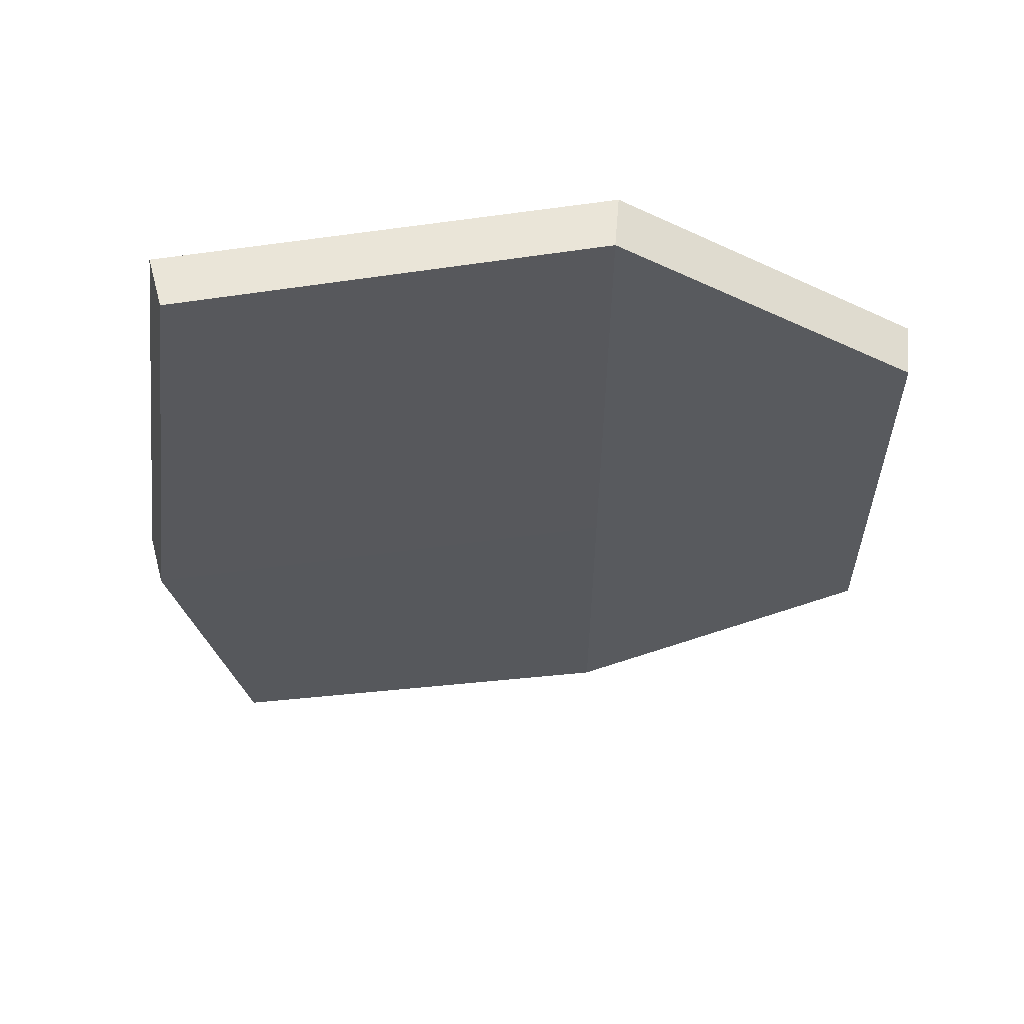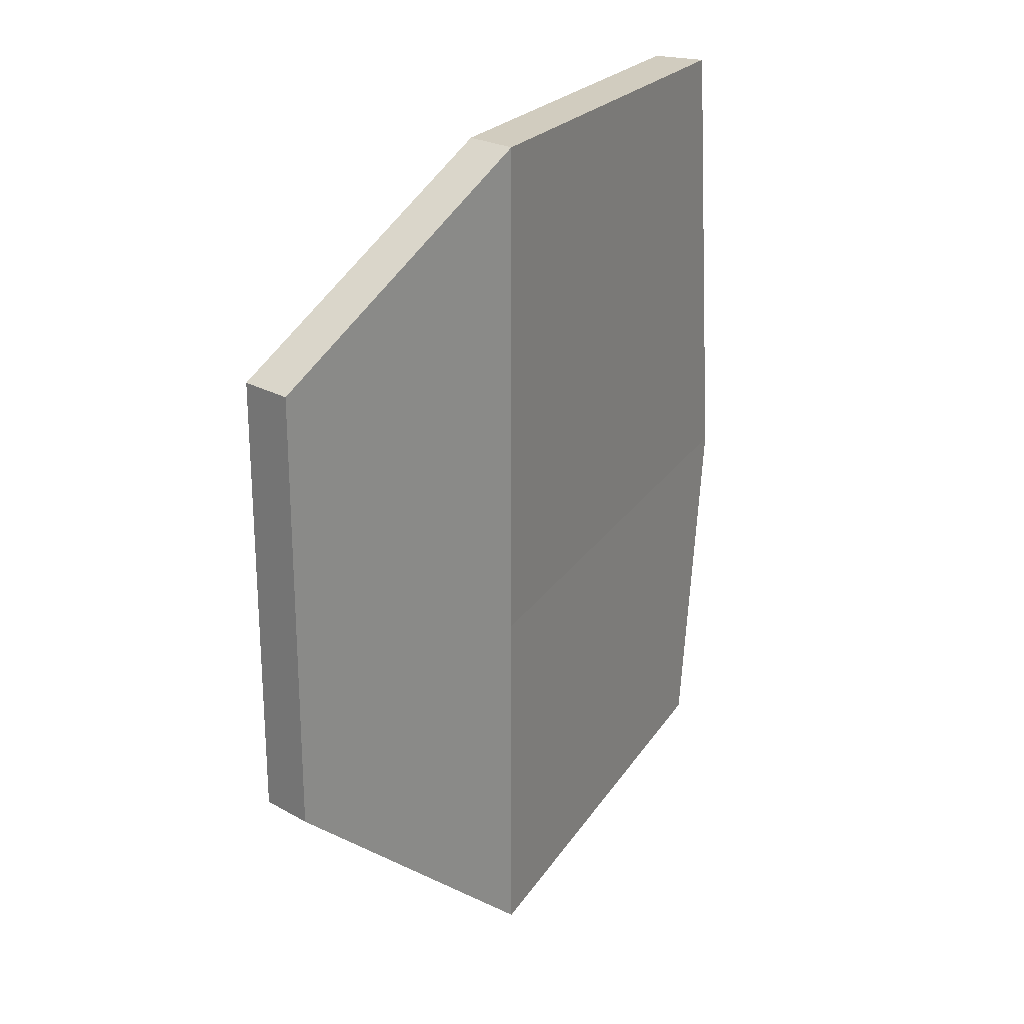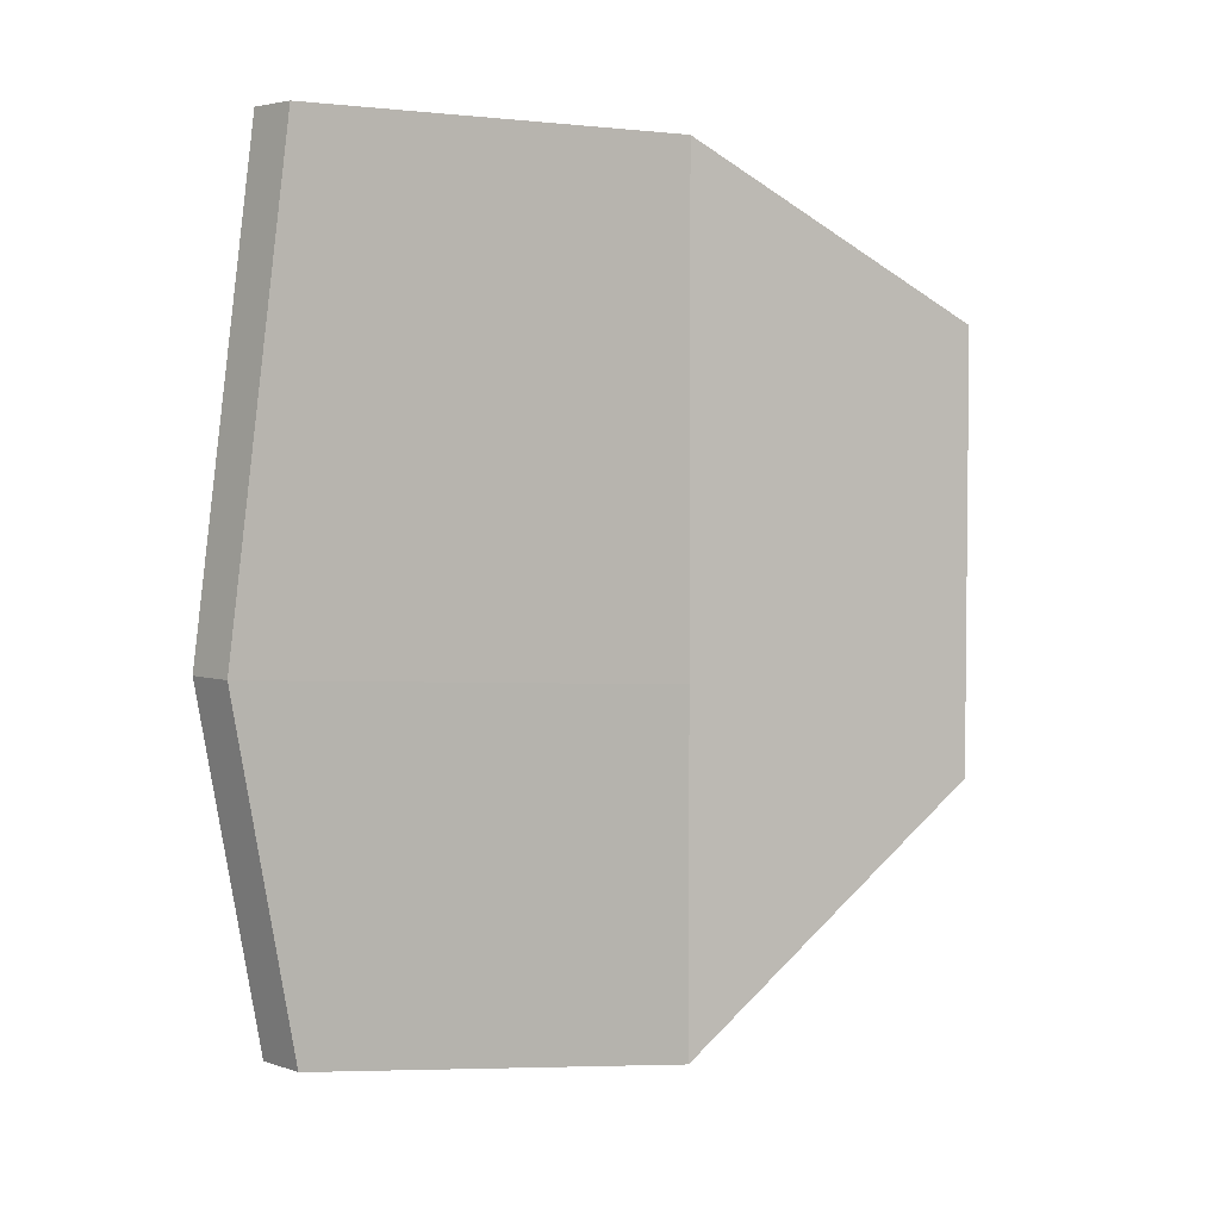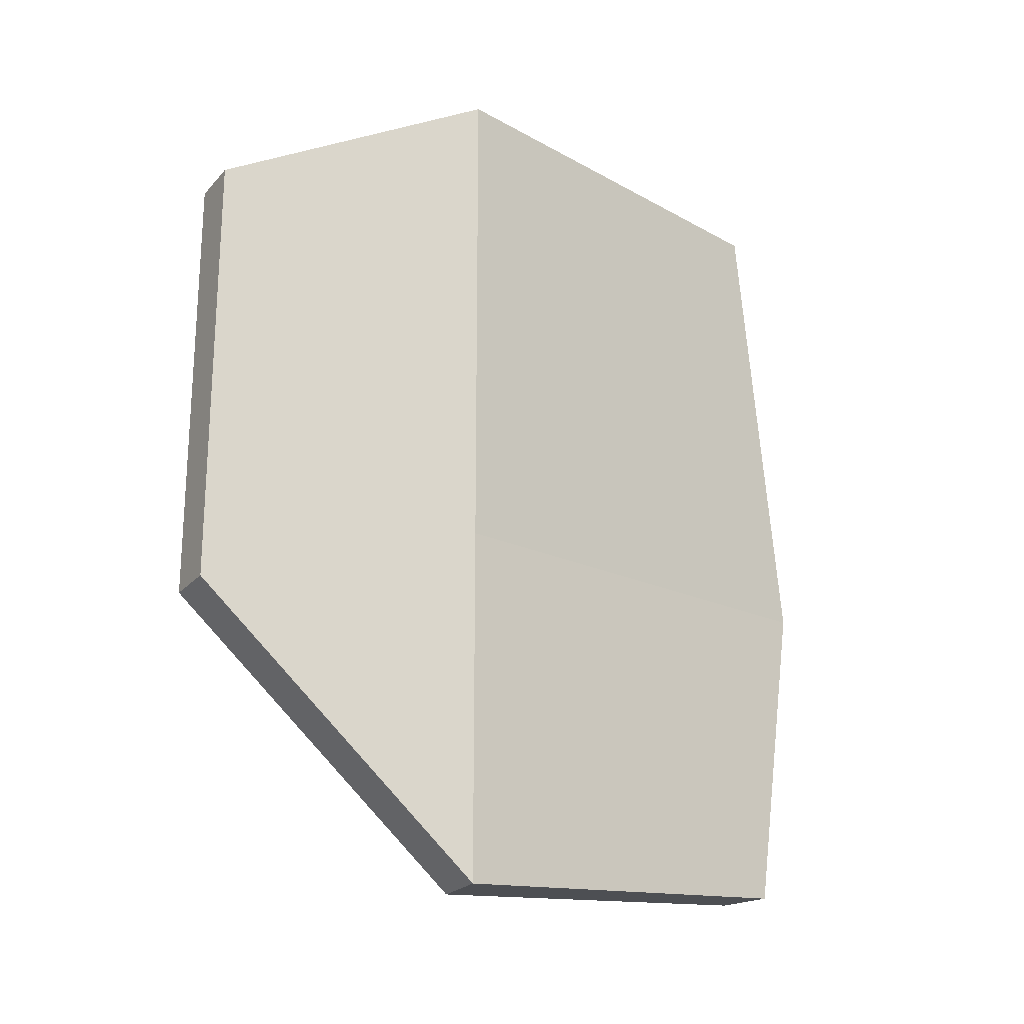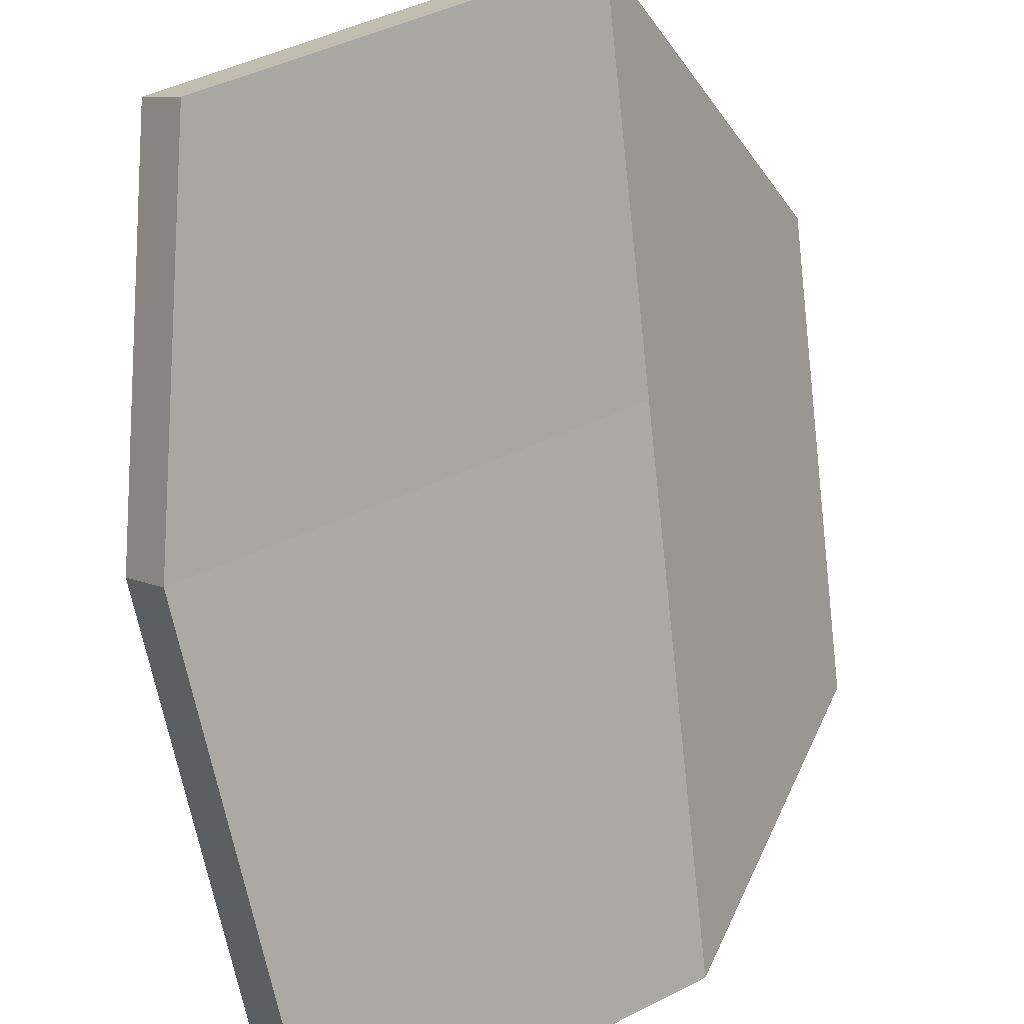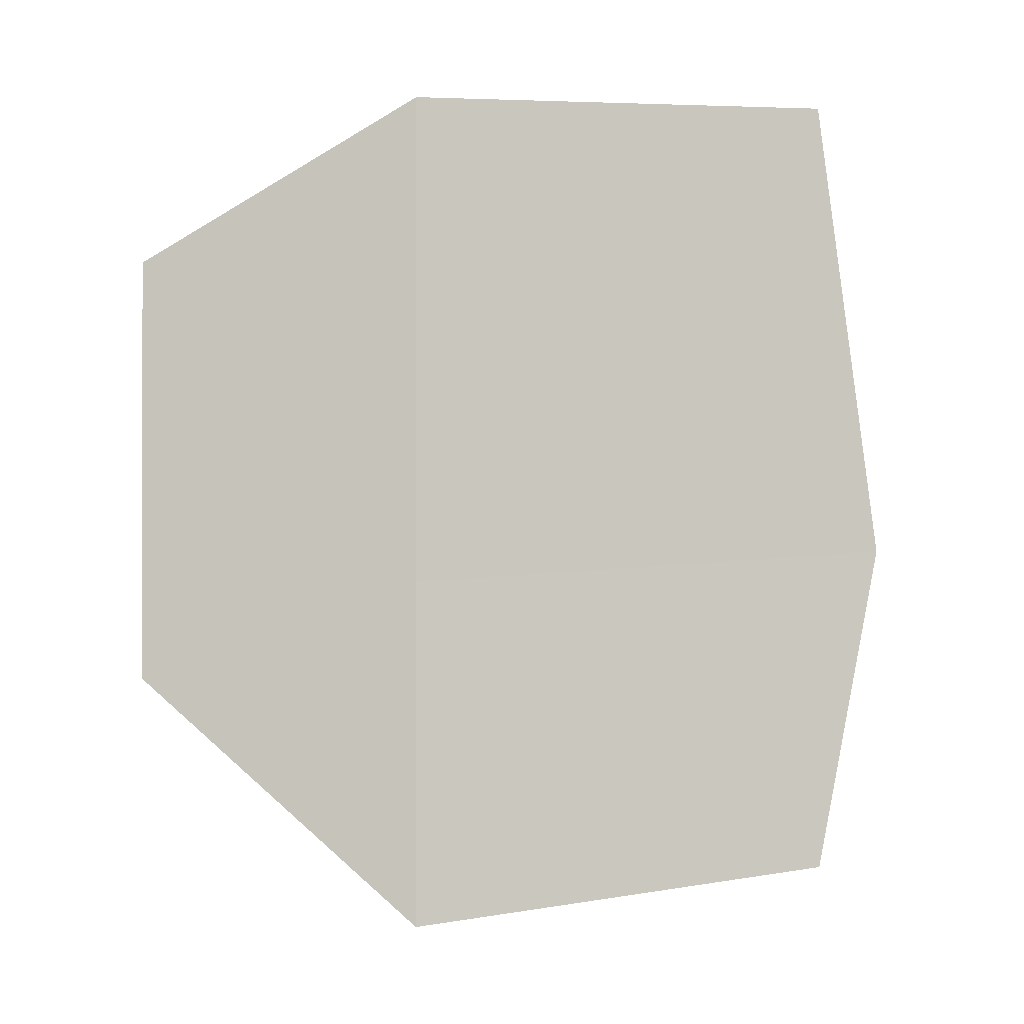
<metadata>
{"format":"obj","ext":"obj","renderer":"f3d","projection":"perspective","resolution":1024,"background":"white","views":[{"elev":59.1,"azim":-53.3,"up":"+Y"},{"elev":24.2,"azim":75.0,"up":"+Y"},{"elev":3.9,"azim":-79.4,"up":"+Y"},{"elev":-22.9,"azim":92.0,"up":"+Y"},{"elev":-77.0,"azim":6.1,"up":"+Z"},{"elev":-0.7,"azim":127.9,"up":"+Y"}]}
</metadata>
<code>
v -70.41 -77.97 -54.28
v 39.6 -28.62 75.54
v -70.41 119.1 -54.28
v 39.6 77.97 75.54
v -62.48 119.1 -64.4
v 50.5 77.97 68.73
v -62.48 -77.97 -64.4
v 50.5 -28.62 68.73
v 12.93 119.1 8.573
v 2.029 119.1 15.38
v 2.029 -90.85 15.38
v 12.93 -90.85 8.573
v 12.93 -3.782 8.573
v 2.029 -3.782 15.38
v -83.12 3.755 -64.24
v -75.2 3.755 -74.36
f 2 14 11
f 9 10 4 6
f 12 13 8
f 11 12 8 2
f 7 1 15 16
f 3 10 9 5
f 1 11 14 15
f 7 12 11 1
f 16 13 12 7
f 8 13 9 6
f 2 8 6 4
f 10 14 2 4
f 15 14 10 3
f 16 15 3 5
f 5 9 13 16

</code>
